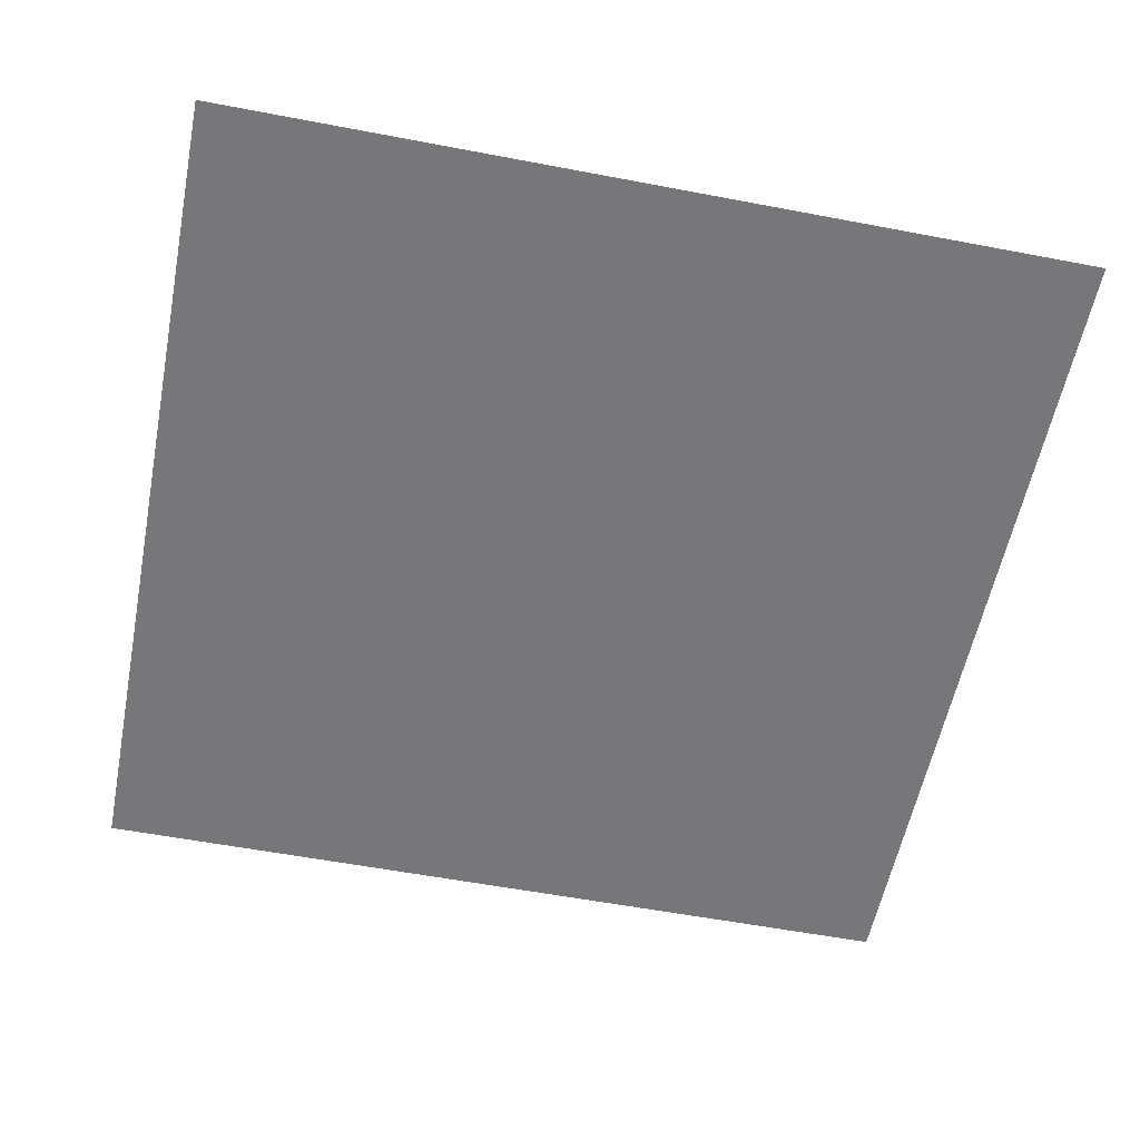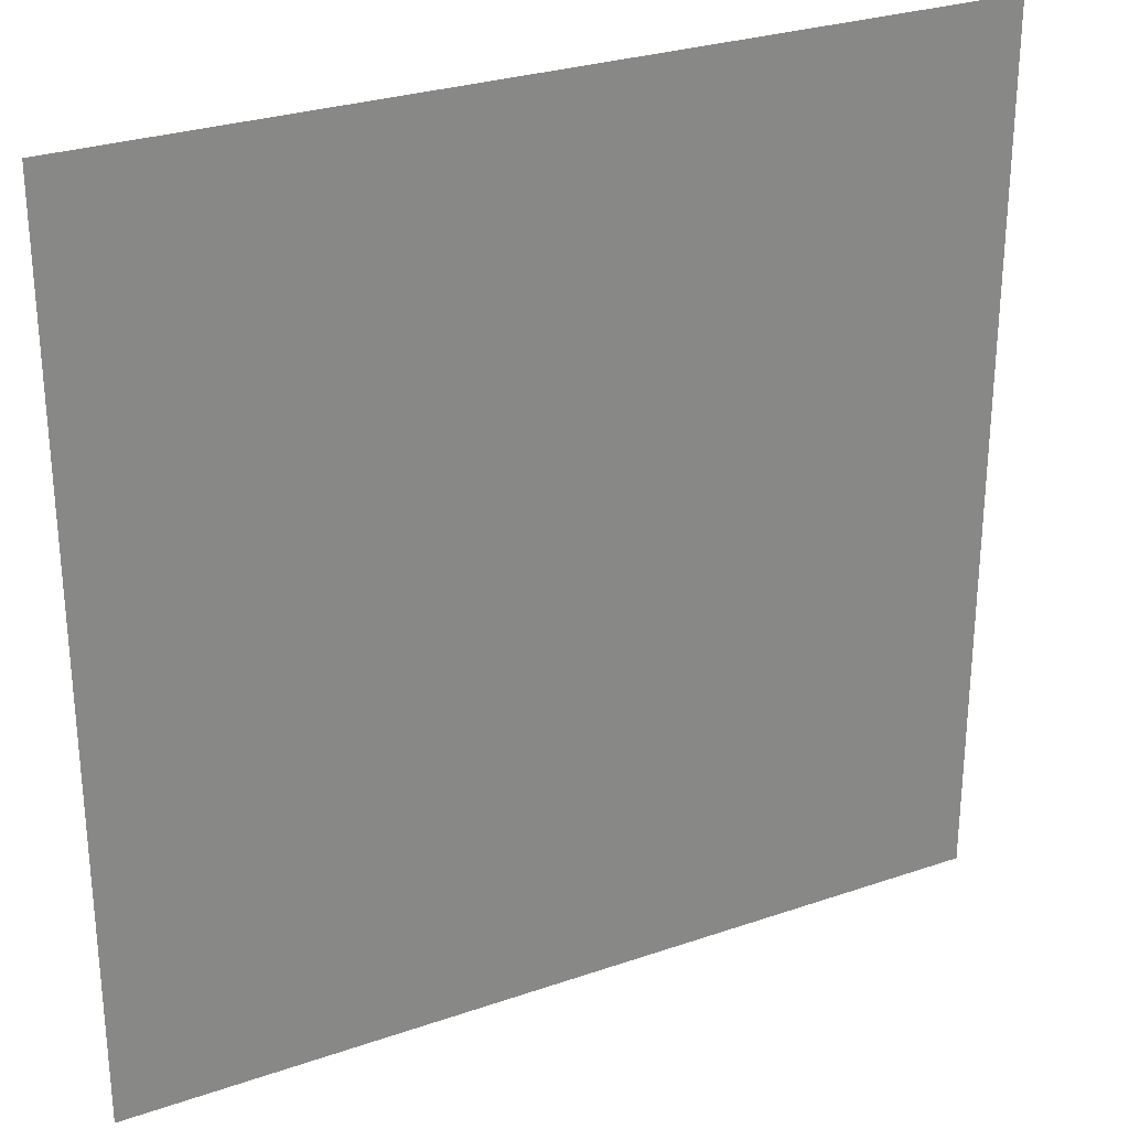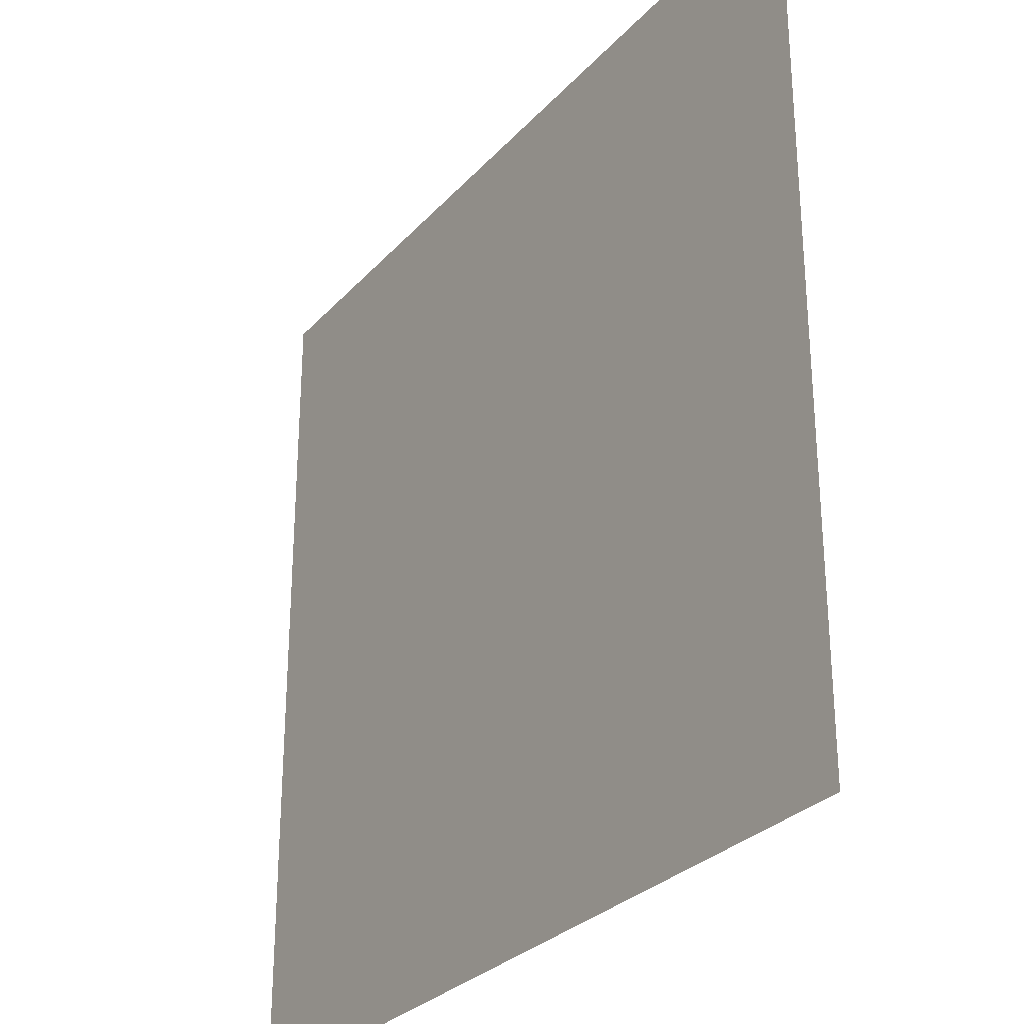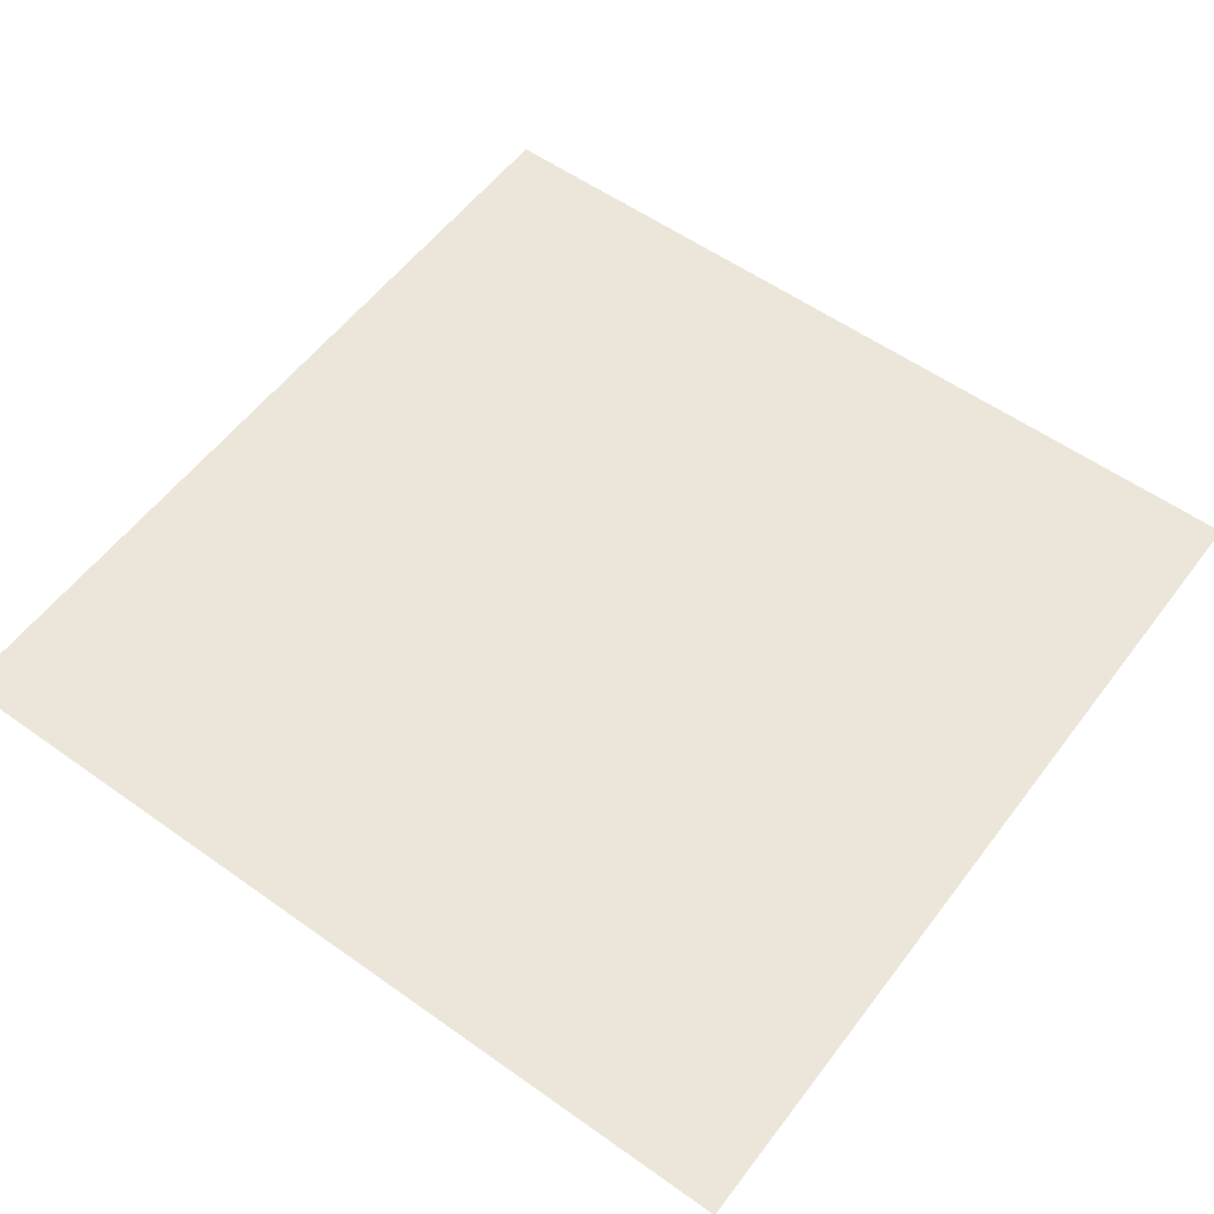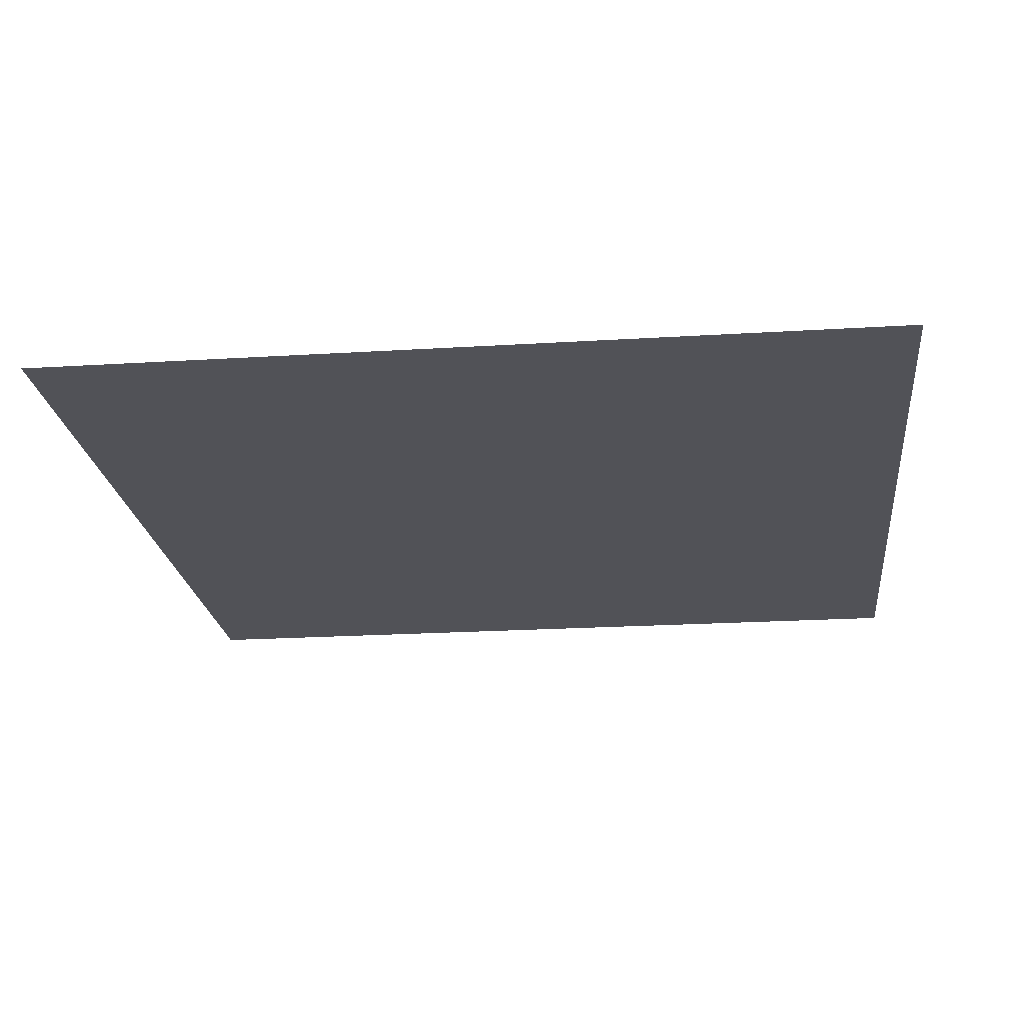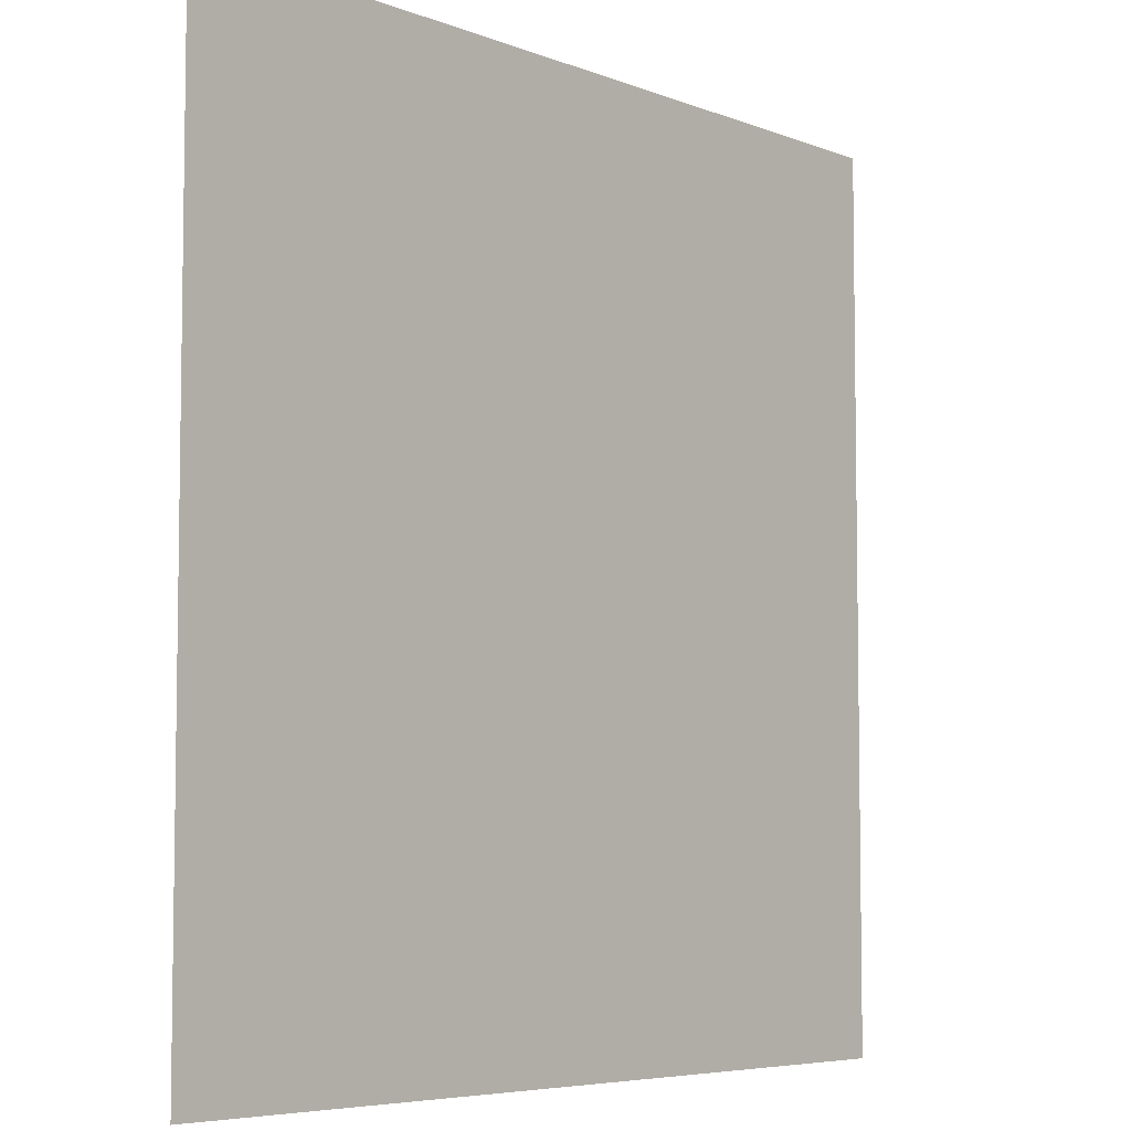
<metadata>
{"format":"obj","ext":"obj","renderer":"f3d","projection":"perspective","resolution":1024,"background":"white","views":[{"elev":-57.2,"azim":-101.2,"up":"+Z"},{"elev":28.1,"azim":-27.6,"up":"+Y"},{"elev":-29.1,"azim":-123.2,"up":"+Y"},{"elev":56.5,"azim":36.6,"up":"+Z"},{"elev":-21.4,"azim":6.3,"up":"+Z"},{"elev":-5.9,"azim":-49.7,"up":"+Y"}]}
</metadata>
<code>
v 0.4362 0.4362 0
v 0.4362 -0.4362 0
v -0.4362 0.4362 0
v -0.4362 -0.4362 0
g obj1
f 3 4 2
g obj2
f 3 2 1
g obj3
f 4 3 1
f 4 1 2

</code>
